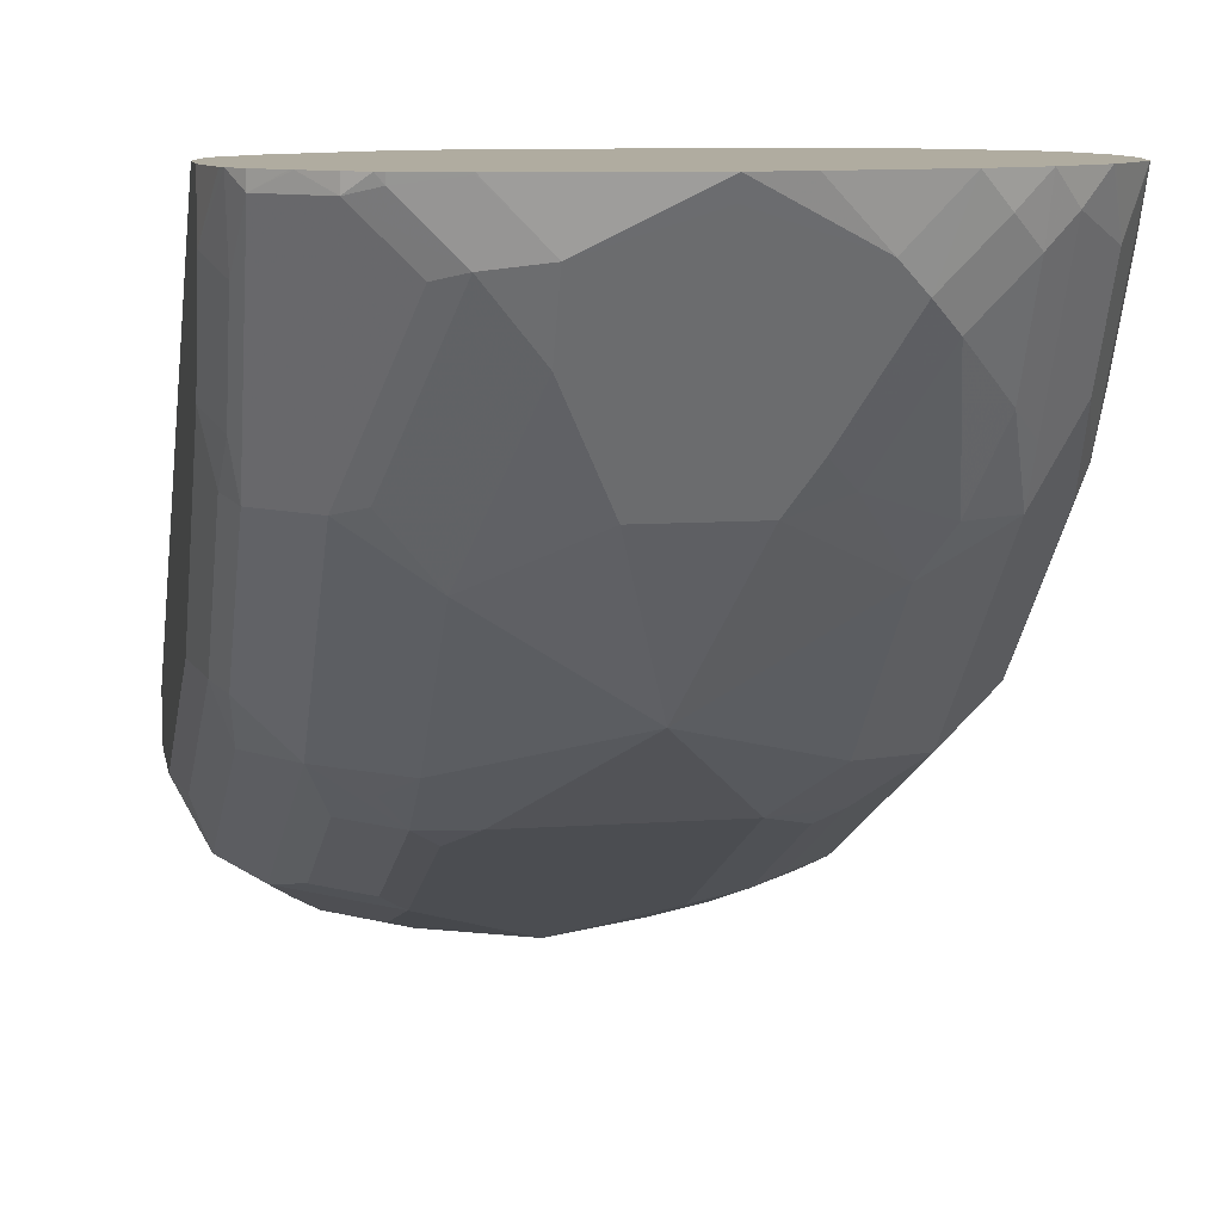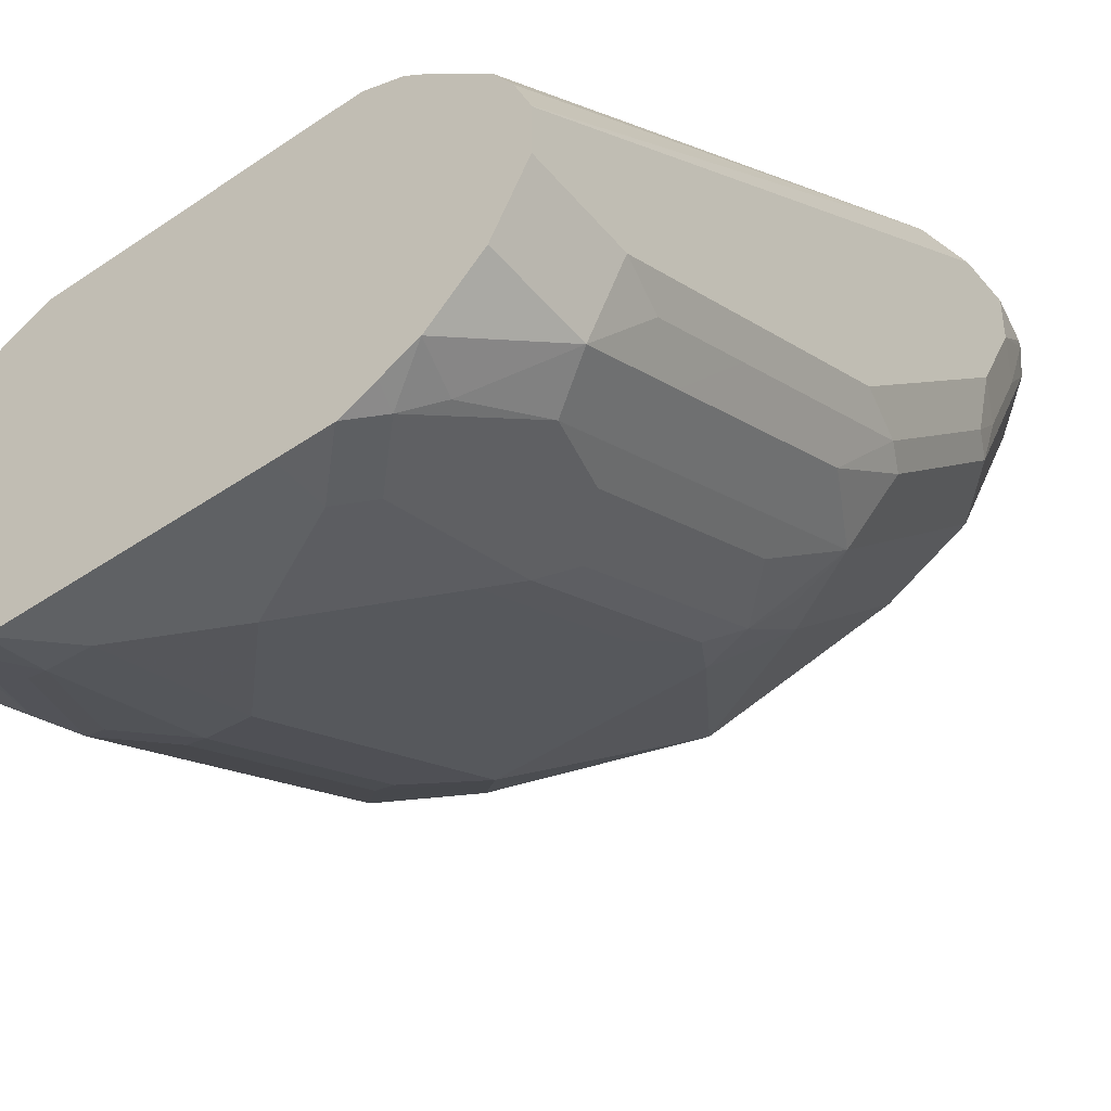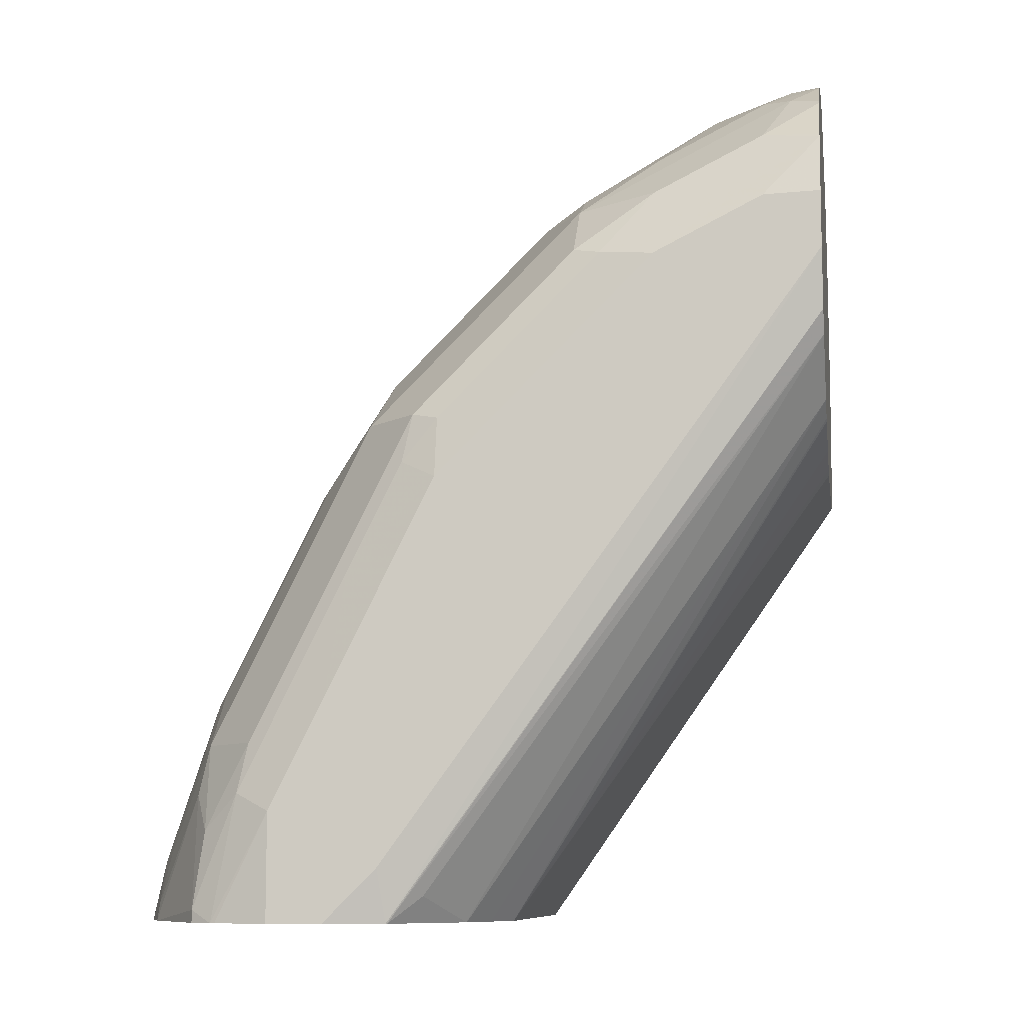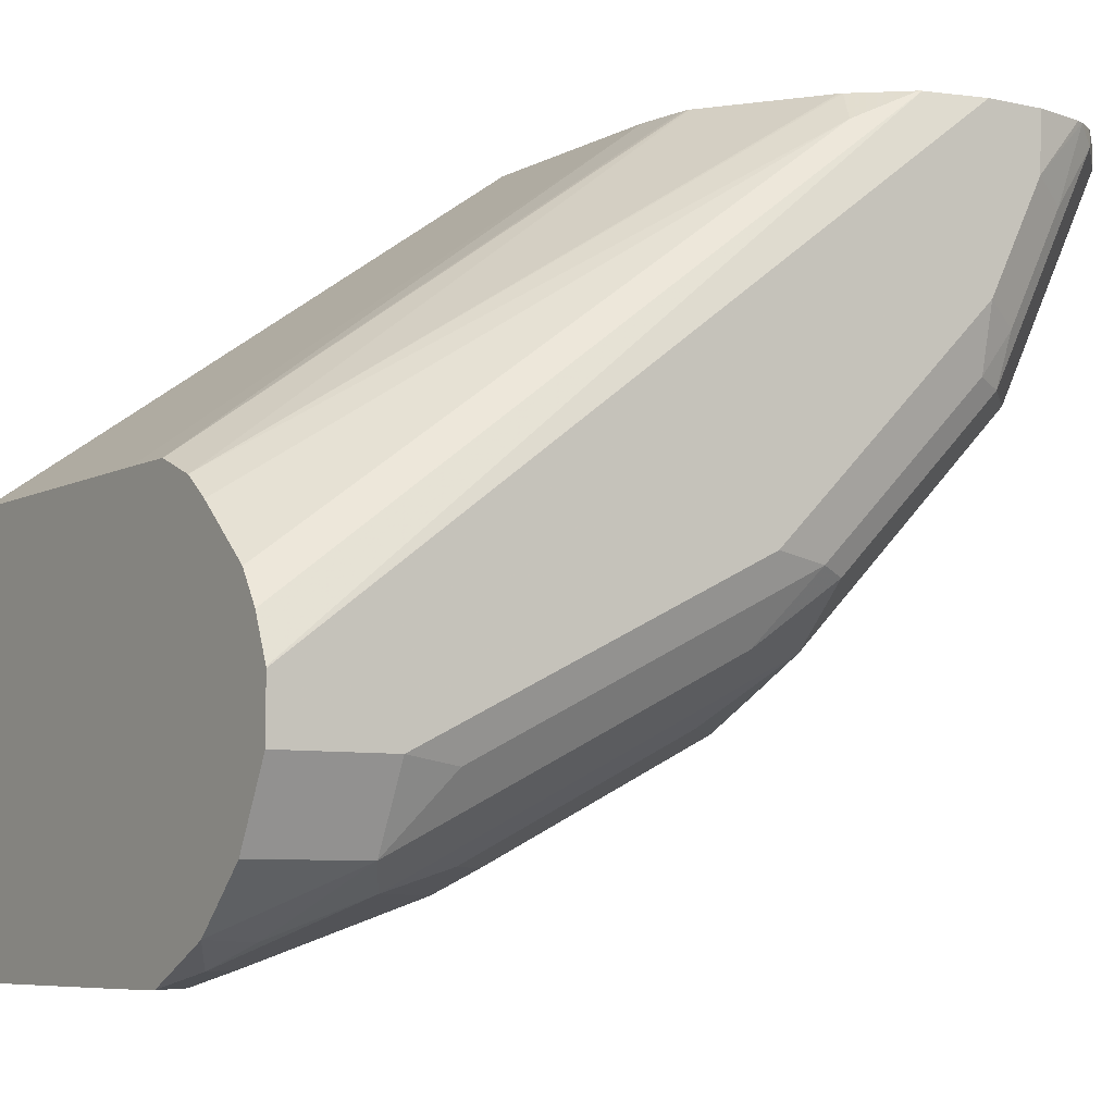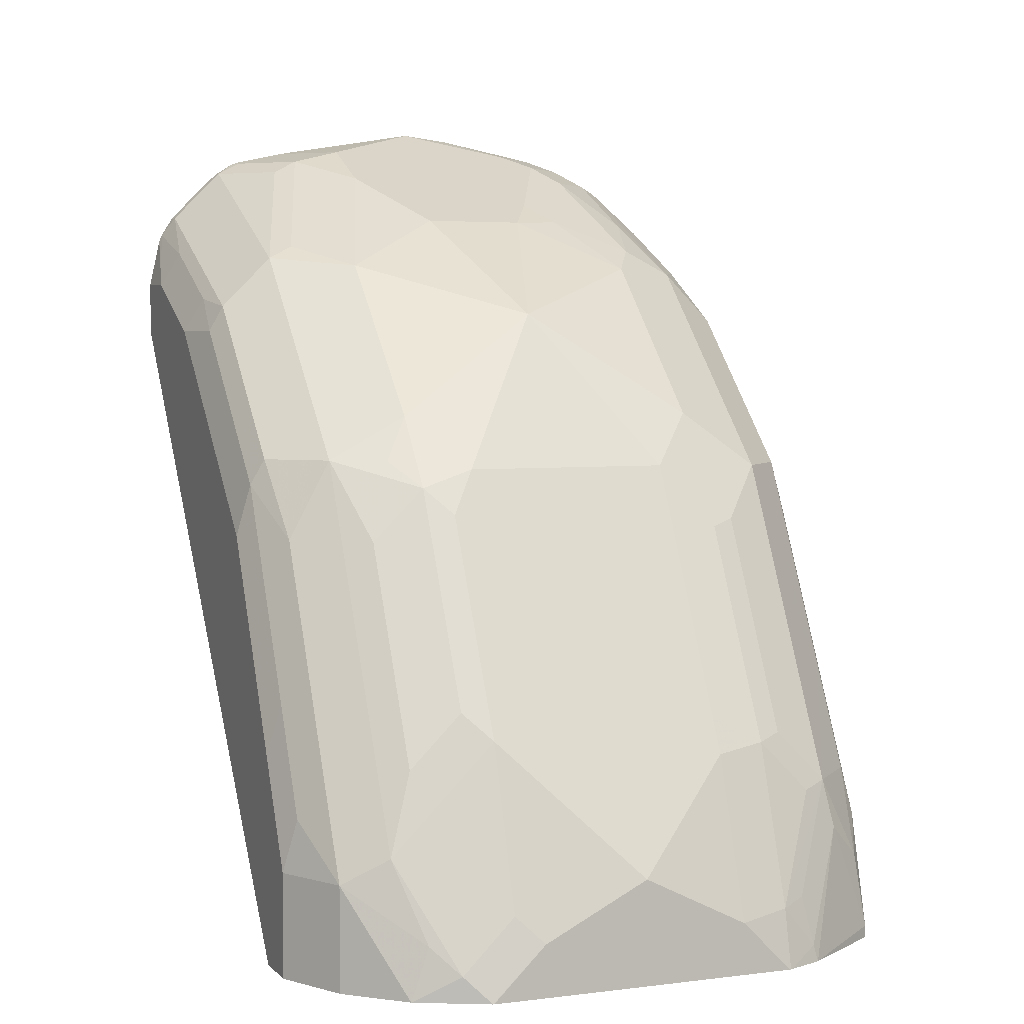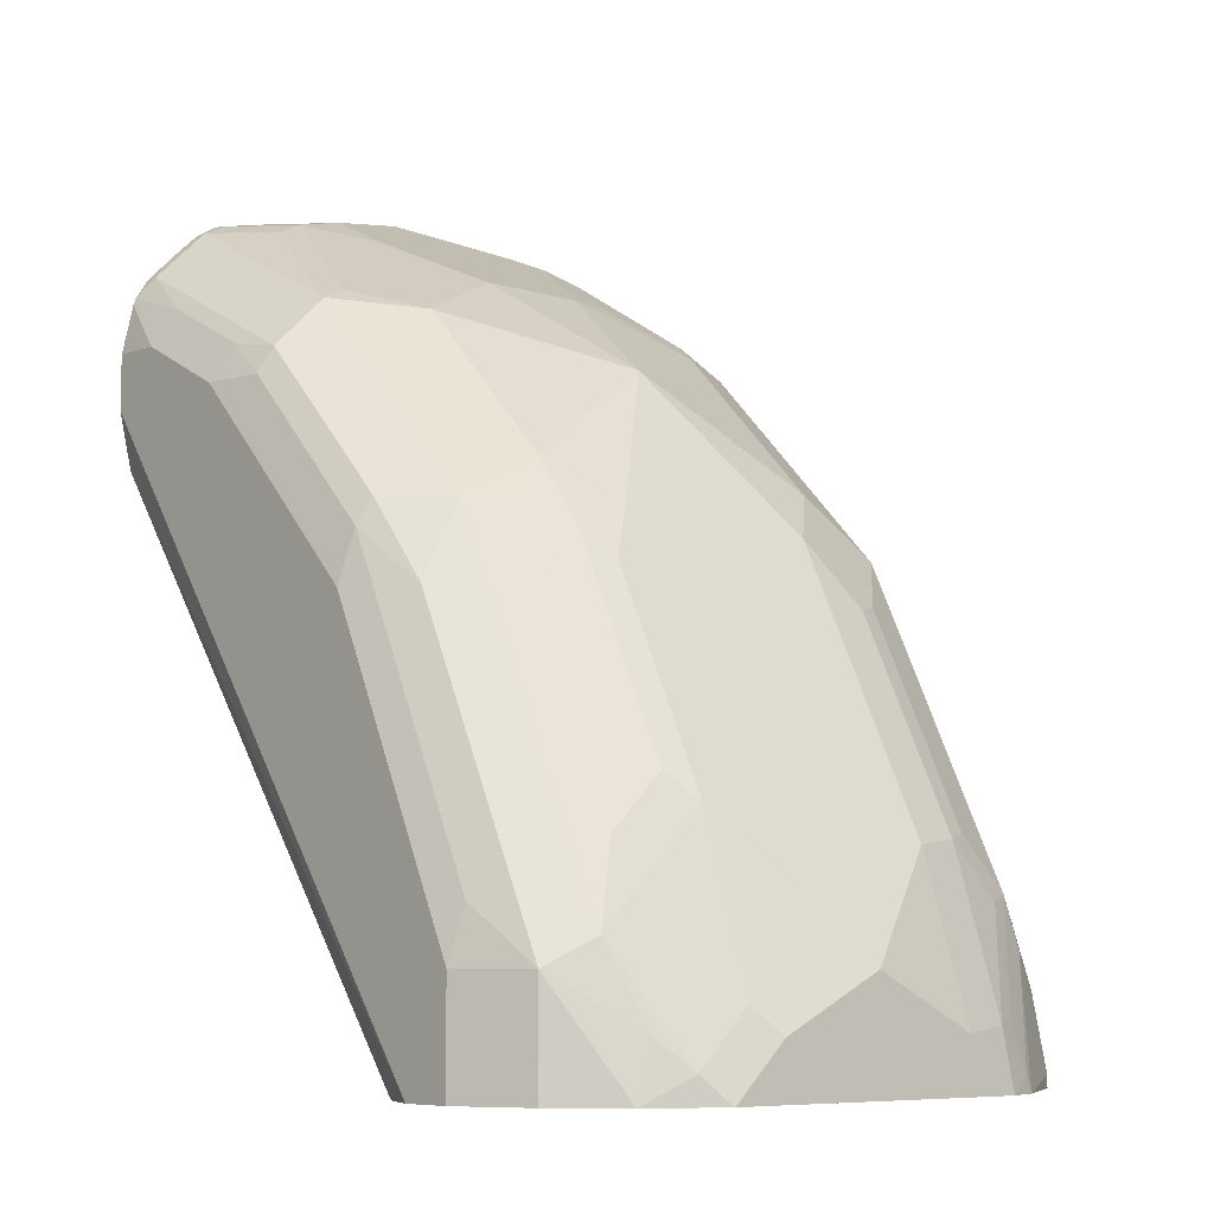
<metadata>
{"format":"obj","ext":"obj","renderer":"f3d","projection":"perspective","resolution":1024,"background":"white","views":[{"elev":9.9,"azim":169.6,"up":"+Z"},{"elev":-46.7,"azim":37.7,"up":"+Z"},{"elev":-9.0,"azim":-81.4,"up":"+Y"},{"elev":-6.8,"azim":56.6,"up":"+Z"},{"elev":4.2,"azim":157.8,"up":"+Y"},{"elev":-7.8,"azim":140.2,"up":"+Y"}]}
</metadata>
<code>
v 0 0.4132 -0.5388
v -0.01623 0.4113 -0.5388
v 0.05057 0.4047 -0.5388
v 0.0337 0.4045 -0.5562
v 0 0.4101 -0.545
v -0.0337 0.4045 -0.5562
v -0.05057 0.4047 -0.5388
v 0.05057 0.4045 -0.5394
v 0.06741 0.4009 -0.5388
v 0.05057 0.4003 -0.5583
v 0.0337 0.3933 -0.5787
v 0.01685 0.3877 -0.5899
v -0.04213 0.4003 -0.5646
v -0.01685 0.3877 -0.5899
v -0.05898 0.4003 -0.5478
v -0.06803 0.3983 -0.5388
v 0.06741 0.4003 -0.5415
v 0.06969 0.4 -0.5388
v 0.07585 0.3961 -0.5436
v 0.05898 0.3961 -0.5604
v 0.07585 0.3624 -0.611
v 0.06741 0.3666 -0.6089
v 0.05057 0.3596 -0.6293
v 0.01685 0.3764 -0.6124
v -0.05057 0.394 -0.5731
v -0.02528 0.3834 -0.5984
v -0.01685 0.3764 -0.6124
v -0.06741 0.394 -0.5562
v -0.07585 0.3919 -0.5478
v -0.08365 0.3886 -0.5388
v 0.07585 0.3961 -0.5388
v 0.08396 0.3883 -0.5388
v 0.0927 0.3792 -0.5436
v 0.0927 0.3455 -0.611
v 0.07585 0.3287 -0.6447
v 0.05057 0.3427 -0.6461
v 0 0.3427 -0.663
v -0.0337 0.3771 -0.6068
v -0.05898 0.3666 -0.6152
v -0.06741 0.3771 -0.5899
v -0.05057 0.3596 -0.6293
v -0.07585 0.3834 -0.5646
v -0.08988 0.3764 -0.5562
v -0.08446 0.3879 -0.5388
v 0.08488 0.3873 -0.5388
v 0.0927 0.3792 -0.5388
v 0.09662 0.3731 -0.5388
v 0.09551 0.3652 -0.5619
v 0.09551 0.3483 -0.5956
v 0.09691 0.3371 -0.6089
v 0.0927 0.3287 -0.6279
v 0.0927 0.3118 -0.6447
v 0.07585 0.2949 -0.6784
v 0.05057 0.309 -0.6798
v -0.05057 0.3427 -0.6461
v 0.0337 0.2921 -0.6967
v -0.0337 0.2921 -0.6967
v -0.05057 0.309 -0.6798
v -0.07585 0.3582 -0.6152
v -0.07585 0.3666 -0.5984
v -0.0966 0.3737 -0.5388
v -0.08988 0.3596 -0.5899
v -0.09691 0.3729 -0.5394
v 0.09751 0.3708 -0.5388
v 0.1011 0.3539 -0.5562
v 0.1011 0.3371 -0.5899
v 0.09691 0.3034 -0.6426
v 0.0927 0.2949 -0.6615
v 0.06741 0.2697 -0.6974
v 0.05057 0.2865 -0.6974
v 0.05898 0.2949 -0.6868
v 0.08988 0.2697 -0.6798
v 0.07585 0.2613 -0.6953
v -0.07585 0.3413 -0.6321
v -0.07585 0.2907 -0.6826
v -0.07585 0.3076 -0.6658
v 0.04213 0.2781 -0.7037
v 0.0337 0.2585 -0.7135
v -0.05057 0.2718 -0.7037
v -0.05898 0.2739 -0.6995
v -0.0337 0.2585 -0.7135
v -0.0927 0.3413 -0.6152
v -0.09685 0.3732 -0.5388
v -0.09691 0.3392 -0.6068
v -0.1011 0.3371 -0.5899
v -0.1011 0.3539 -0.5562
v -0.09705 0.3728 -0.5388
v 0.1011 0.3546 -0.5388
v 0.1011 0.2865 -0.6405
v 0.09691 0.2865 -0.6594
v 0.07585 0.2444 -0.7037
v 0.06741 0.2023 -0.7311
v 0.05057 0.2191 -0.7311
v 0.04213 0.2444 -0.7205
v 0.08988 0.2023 -0.7135
v -0.0927 0.3245 -0.6321
v -0.0927 0.2907 -0.6658
v -0.0927 0.3076 -0.6489
v -0.07585 0.2571 -0.6995
v 0.0337 0.2135 -0.736
v -0.0337 0.2135 -0.736
v -0.05057 0.2044 -0.7374
v -0.05898 0.2065 -0.7332
v -0.09691 0.3055 -0.6405
v -0.1011 0.2865 -0.6405
v -0.1011 0.3546 -0.5388
v 0.1011 0.3371 -0.5388
v 0.1011 0.2697 -0.6573
v 0.09691 0.2191 -0.6932
v 0.07585 0.177 -0.7374
v 0.04213 0.2107 -0.7374
v 0.08988 0.1686 -0.7304
v -0.0927 0.2571 -0.6826
v -0.09551 0.2753 -0.6686
v -0.09691 0.2886 -0.6573
v -0.07585 0.1896 -0.7332
v -0.0927 0.2233 -0.6995
v 0.0337 0.2023 -0.7416
v 0.008414 0.177 -0.7543
v -0.0337 0.2023 -0.7416
v -0.05057 0.1538 -0.7543
v -0.06741 0.1875 -0.7374
v -0.1011 0.2697 -0.6573
v -0.1011 0.3371 -0.5388
v 0.09705 0.3188 -0.5388
v 0.101 0.1351 -0.6907
v 0.1011 0.1351 -0.691
v 0.1011 0.2023 -0.691
v 0.09691 0.1854 -0.71
v 0.06741 0.1517 -0.7479
v 0.05898 0.1433 -0.7543
v 0.04213 0.1601 -0.7543
v 0.09551 0.1686 -0.7191
v 0.08998 0.1351 -0.7302
v 0.08988 0.1351 -0.7304
v 0.07314 0.1351 -0.747
v 0.07292 0.1351 -0.7472
v -0.09551 0.2416 -0.6854
v -0.05898 0.1559 -0.75
v -0.07864 0.1742 -0.736
v -0.08988 0.1629 -0.7304
v -0.0927 0.1896 -0.7163
v -0.09551 0.1742 -0.7191
v 0 0.1686 -0.7585
v -0.0337 0.1517 -0.7585
v -0.05057 0.1351 -0.7584
v -0.05118 0.1351 -0.7582
v -0.06179 0.1405 -0.7528
v -0.1011 0.2023 -0.691
v -0.09691 0.3187 -0.5388
v -0.1011 0.1517 -0.6742
v -0.09699 0.1351 -0.6721
v 0.09685 0.3184 -0.5388
v 0.08988 0.1351 -0.6686
v 0.0959 0.1351 -0.6782
v 0.1011 0.1351 -0.7079
v 0.1011 0.1686 -0.7079
v 0.06169 0.1351 -0.7529
v 0.05086 0.1351 -0.7583
v 0.0337 0.1517 -0.7585
v 0.09551 0.1351 -0.7191
v -0.06326 0.1351 -0.7532
v -0.0927 0.1391 -0.7332
v -0.09672 0.1351 -0.7263
v -0.1011 0.1686 -0.7079
v -0.05025 0.1351 -0.7585
v -0.0927 0.3118 -0.5388
v -0.09675 0.1351 -0.6717
v -0.1011 0.1351 -0.6907
v 0.0966 0.318 -0.5388
v 0.0927 0.2992 -0.5478
v 0.07157 0.1351 -0.6521
v 0.05057 0.1351 -0.7583
v 0.0337 0.1351 -0.7585
v -0.0927 0.1351 -0.7332
v -0.09731 0.1351 -0.7248
v -0.1011 0.1351 -0.7079
v -0.08549 0.3046 -0.5388
v -0.0927 0.1433 -0.6615
v -0.07314 0.1351 -0.6518
v 0.08446 0.3038 -0.5388
v 0.06343 0.1351 -0.6457
v -0.07585 0.2949 -0.5388
v -0.07292 0.1351 -0.6516
v 0.08365 0.3031 -0.5388
v 0.05057 0.1351 -0.6404
v 0.05116 0.281 -0.5388
v -0.06874 0.2904 -0.5388
v -0.06159 0.1351 -0.6459
v -0.05057 0.1351 -0.6404
v 0.0337 0.1351 -0.6404
v 0.05057 0.2807 -0.5388
v 0.04872 0.2803 -0.5388
v 0.0337 0.2784 -0.5388
v -0.06741 0.2896 -0.5388
v -0.05009 0.1351 -0.6404
v -0.0337 0.2784 -0.5388
v -0.03799 0.2795 -0.5388
v -0.05057 0.2834 -0.5388
f 100 111 118
f 111 132 118
f 110 132 111
f 110 131 132
f 110 130 131
f 110 112 130
f 109 157 129
f 109 128 157
f 107 126 127
f 104 115 123
f 104 123 105
f 103 122 116
f 102 122 103
f 102 120 121
f 101 120 102
f 101 119 120
f 100 119 101
f 100 118 119
f 112 129 133
f 107 125 126
f 102 121 122
f 116 140 141
f 112 134 135
f 121 147 148
f 121 146 147
f 121 145 146
f 120 145 121
f 120 144 145
f 119 144 120
f 119 132 144
f 118 132 119
f 117 143 138
f 117 142 143
f 116 142 117
f 116 141 142
f 116 139 140
f 116 121 139
f 116 122 121
f 114 138 123
f 114 123 115
f 113 117 138
f 112 137 130
f 112 136 137
f 112 135 136
f 112 133 134
f 99 117 113
f 85 177 169
f 99 103 116
f 85 105 123
f 84 105 85
f 84 104 105
f 84 96 104
f 82 96 84
f 80 103 99
f 79 103 80
f 79 102 103
f 79 101 102
f 79 81 101
f 78 101 81
f 78 100 101
f 78 94 100
f 77 94 78
f 75 113 97
f 75 99 113
f 75 80 99
f 75 98 76
f 75 97 98
f 74 98 96
f 121 148 139
f 85 123 149
f 99 116 117
f 85 149 165
f 85 169 151
f 98 115 104
f 97 115 98
f 97 114 115
f 97 138 114
f 97 113 138
f 96 98 104
f 95 112 110
f 95 129 112
f 95 109 129
f 94 111 100
f 93 111 94
f 93 110 111
f 92 110 93
f 91 110 92
f 91 95 110
f 90 128 109
f 90 108 128
f 86 106 87
f 85 106 86
f 85 124 106
f 85 151 124
f 85 165 177
f 123 138 149
f 140 163 141
f 124 152 150
f 164 176 165
f 163 175 164
f 162 175 163
f 160 173 174
f 159 173 160
f 154 171 172
f 153 171 154
f 153 170 171
f 151 169 152
f 150 168 167
f 150 152 168
f 147 162 148
f 145 166 146
f 144 166 145
f 144 174 166
f 144 160 174
f 143 165 149
f 143 164 165
f 143 163 164
f 141 163 143
f 141 143 142
f 165 176 177
f 74 76 98
f 167 168 179
f 167 180 178
f 190 199 195
f 190 198 199
f 190 197 198
f 190 196 197
f 188 190 195
f 186 194 191
f 186 193 194
f 186 192 193
f 186 187 192
f 183 190 188
f 183 189 190
f 183 184 189
f 182 187 186
f 182 185 187
f 181 185 182
f 180 184 183
f 178 180 183
f 171 182 172
f 171 181 182
f 170 181 171
f 168 180 179
f 167 179 180
f 124 151 152
f 140 162 163
f 139 148 140
f 126 175 162
f 126 164 175
f 126 176 164
f 126 177 176
f 126 169 177
f 126 152 169
f 126 168 152
f 126 180 168
f 126 184 180
f 126 189 184
f 126 190 189
f 126 196 190
f 126 191 196
f 126 186 191
f 126 182 186
f 126 172 182
f 126 154 172
f 126 155 154
f 125 155 126
f 125 154 155
f 125 153 154
f 126 162 147
f 140 148 162
f 126 147 146
f 126 166 174
f 138 143 149
f 133 161 134
f 133 156 161
f 133 157 156
f 132 160 144
f 132 159 160
f 131 159 132
f 131 158 159
f 131 137 158
f 130 137 131
f 129 157 133
f 126 156 127
f 126 161 156
f 126 134 161
f 126 135 134
f 126 136 135
f 126 137 136
f 126 158 137
f 126 159 158
f 126 173 159
f 126 174 173
f 126 146 166
f 72 91 73
f 53 69 70
f 72 109 95
f 12 27 14
f 12 24 27
f 11 23 24
f 10 23 11
f 10 22 23
f 10 21 22
f 10 20 21
f 10 19 20
f 10 17 19
f 13 25 15
f 9 18 17
f 8 9 17
f 7 15 16
f 7 13 15
f 6 26 13
f 6 14 26
f 6 13 7
f 4 6 5
f 4 14 6
f 4 12 14
f 8 17 10
f 13 26 25
f 14 27 26
f 15 25 28
f 25 39 40
f 25 38 39
f 25 26 38
f 24 37 27
f 23 37 24
f 23 36 37
f 21 36 23
f 21 35 36
f 21 51 35
f 21 34 51
f 21 23 22
f 19 21 20
f 19 34 21
f 19 33 34
f 19 32 33
f 19 31 32
f 18 31 19
f 17 18 19
f 16 29 30
f 16 28 29
f 15 28 16
f 4 24 12
f 4 11 24
f 4 10 11
f 4 8 10
f 1 194 193
f 1 197 194
f 1 198 197
f 1 199 198
f 1 195 199
f 1 188 195
f 1 183 188
f 1 178 183
f 1 167 178
f 1 150 167
f 1 124 150
f 1 106 124
f 1 87 106
f 1 83 87
f 1 61 83
f 1 44 61
f 1 30 44
f 1 16 30
f 1 7 16
f 1 2 7
f 191 194 197
f 1 193 192
f 25 40 28
f 1 192 187
f 1 185 181
f 3 9 8
f 3 8 4
f 2 6 7
f 1 6 2
f 1 5 6
f 1 4 5
f 1 3 4
f 1 9 3
f 1 18 9
f 1 31 18
f 1 32 31
f 1 45 32
f 1 46 45
f 1 47 46
f 1 64 47
f 1 88 64
f 1 107 88
f 1 125 107
f 1 153 125
f 1 170 153
f 1 181 170
f 1 187 185
f 72 95 91
f 26 27 38
f 27 41 38
f 62 82 84
f 61 63 83
f 59 82 62
f 59 96 82
f 59 74 96
f 59 62 60
f 58 80 75
f 57 81 79
f 57 80 58
f 62 84 63
f 57 79 80
f 56 78 81
f 56 77 78
f 56 70 77
f 55 76 74
f 55 75 76
f 55 58 75
f 54 70 56
f 54 71 70
f 53 73 69
f 56 81 57
f 63 84 85
f 63 85 86
f 63 86 87
f 72 90 109
f 70 94 77
f 70 93 94
f 69 93 70
f 69 92 93
f 69 91 92
f 69 73 91
f 68 90 72
f 67 108 90
f 67 89 108
f 66 89 67
f 65 89 66
f 65 108 89
f 65 128 108
f 65 157 128
f 65 156 157
f 65 127 156
f 65 107 127
f 65 88 107
f 64 88 65
f 63 87 83
f 53 72 73
f 53 68 72
f 53 71 54
f 53 70 71
f 37 55 41
f 36 54 37
f 35 51 52
f 35 54 36
f 35 53 54
f 35 52 53
f 34 67 51
f 34 50 67
f 34 49 50
f 33 49 34
f 33 48 49
f 33 47 48
f 33 46 47
f 33 45 46
f 32 45 33
f 30 43 44
f 29 43 30
f 29 42 43
f 28 42 29
f 28 60 42
f 28 40 60
f 37 54 56
f 27 37 41
f 37 56 57
f 37 58 55
f 52 68 53
f 52 90 68
f 52 67 90
f 51 67 52
f 50 66 67
f 49 66 50
f 48 66 49
f 48 65 66
f 47 65 48
f 47 64 65
f 43 63 61
f 43 62 63
f 43 61 44
f 42 62 43
f 42 60 62
f 41 74 59
f 41 55 74
f 40 59 60
f 39 59 40
f 39 41 59
f 38 41 39
f 37 57 58
f 191 197 196

</code>
